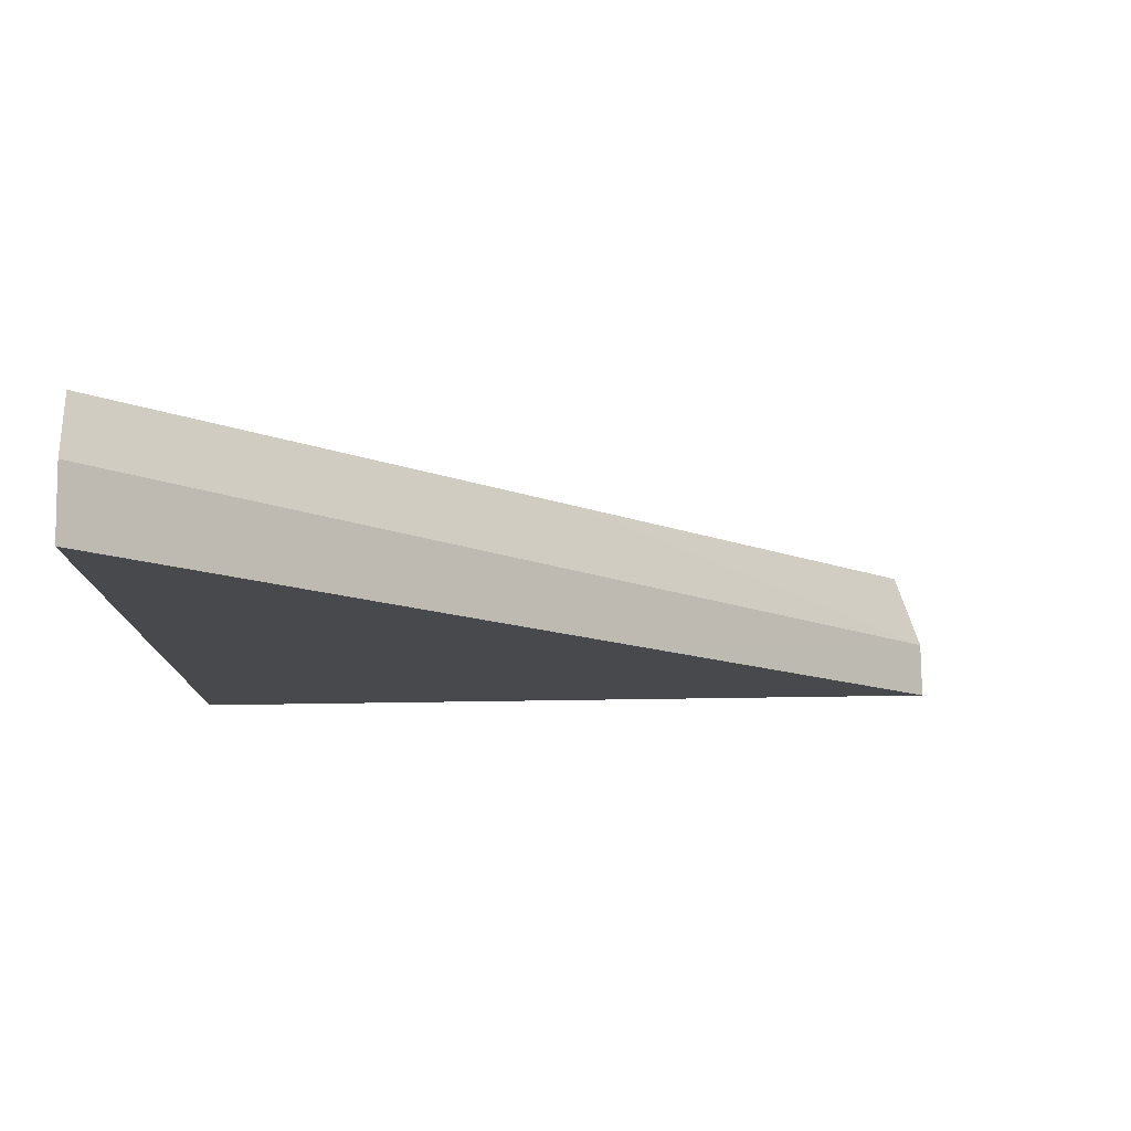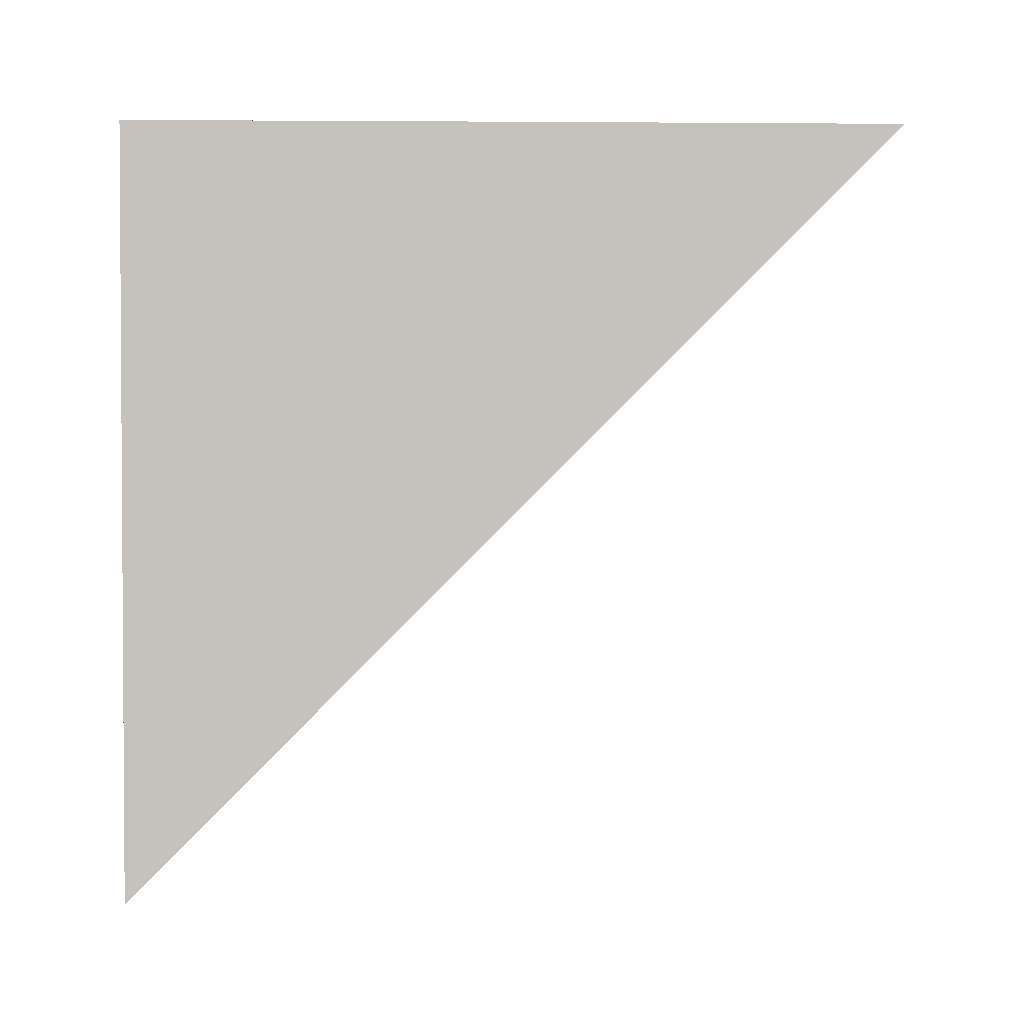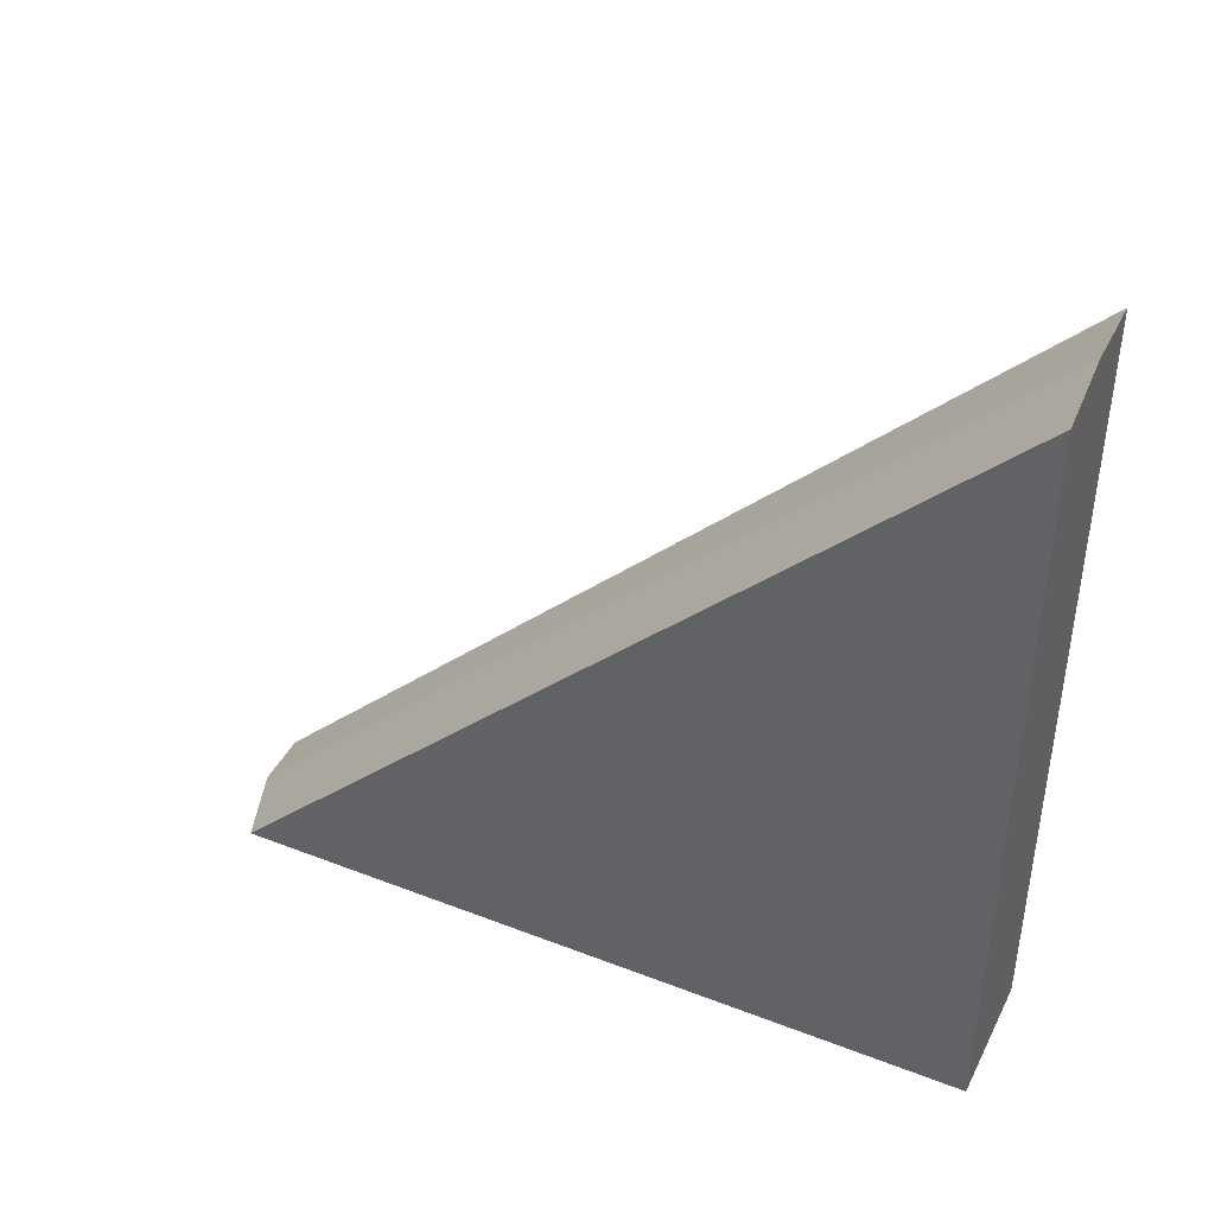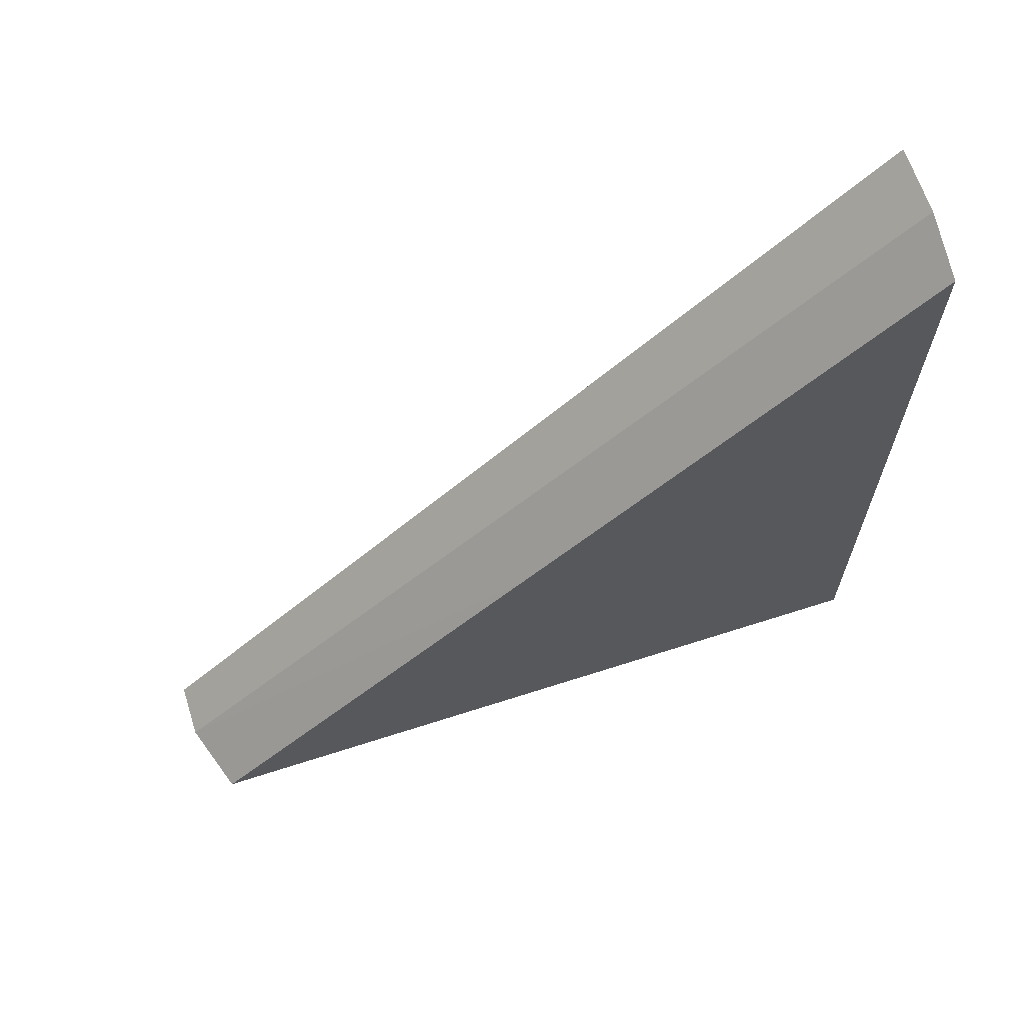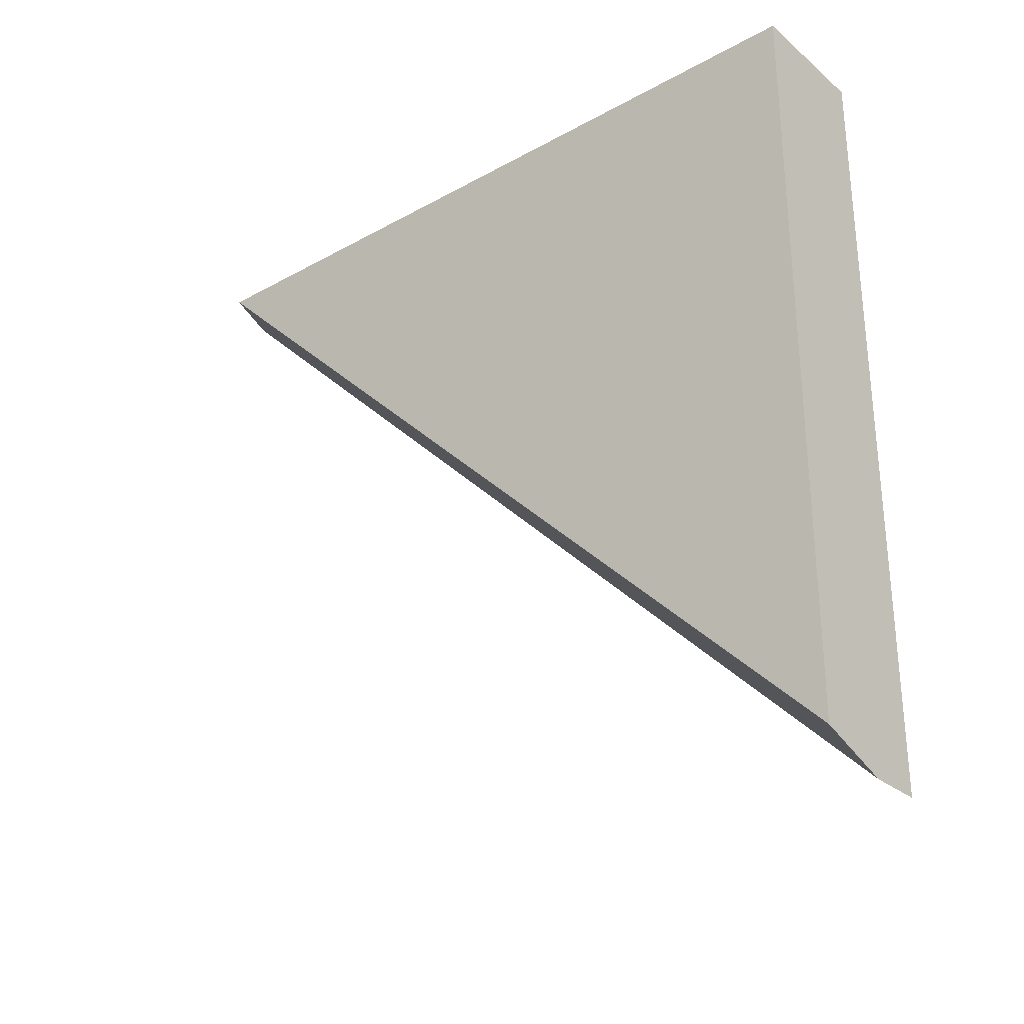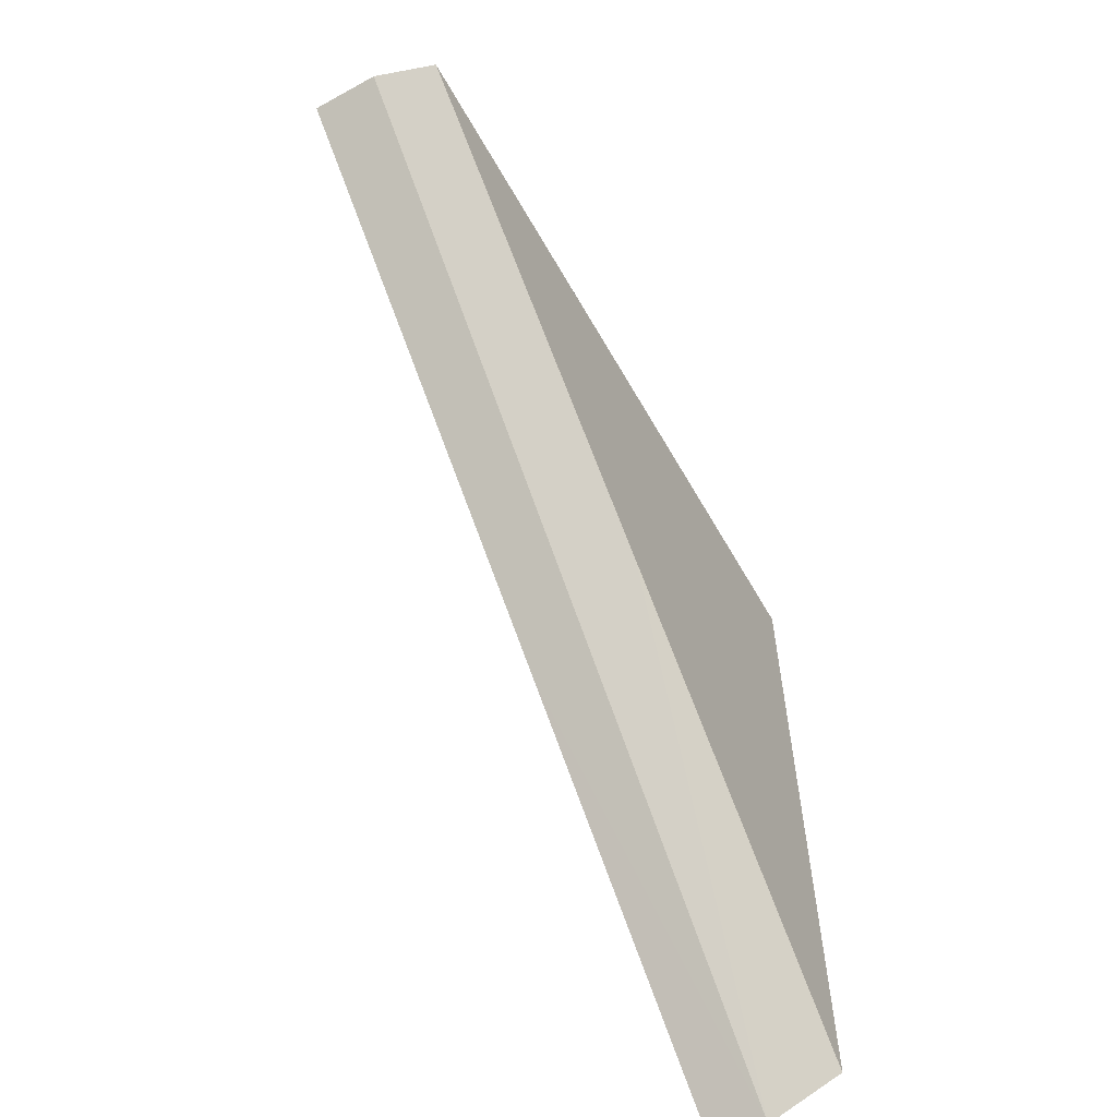
<metadata>
{"format":"obj","ext":"obj","renderer":"f3d","projection":"perspective","resolution":1024,"background":"white","views":[{"elev":77.6,"azim":89.2,"up":"+Y"},{"elev":2.2,"azim":88.1,"up":"+Z"},{"elev":41.9,"azim":-65.0,"up":"+Y"},{"elev":65.9,"azim":-107.9,"up":"+Y"},{"elev":-29.1,"azim":-50.7,"up":"+Z"},{"elev":-59.9,"azim":-150.6,"up":"+Z"}]}
</metadata>
<code>
o Cube_cell.015_Mesh.015
v -0.04159 -0.8734 0.3738
v 0.04159 -0.8734 0.3741
v 0.04159 -0.6089 0.3742
v -0.002376 -0.3768 0.3741
v 0.006067 -0.8737 -0.123
v 0.04159 -0.3767 0.374
v -0.04159 -0.3899 0.3739
v -0.04159 -0.8736 -0.107
v 0.04159 -0.8737 -0.1228
v 0.04159 -0.6676 0.08307
v -0.04159 -0.6454 0.1198
v 0.04159 -0.8734 0.3741
v 0.04159 -0.6089 0.3742
v -0.04159 -0.3899 0.3739
v -0.04159 -0.8734 0.3738
v 0.04159 -0.3767 0.374
v -0.04159 -0.8736 -0.107
v 0.04159 -0.6676 0.08307
v -0.04159 -0.6454 0.1198
v 0.04159 -0.8737 -0.1228
f 2 10 3
f 11 8 1
f 6 3 10
f 2 9 10
f 7 11 1
f 20 12 17
f 4 13 16
f 15 12 13
f 4 16 18
f 19 14 4
f 19 5 17
f 20 5 18
f 15 17 12
f 5 20 17
f 13 4 14
f 14 15 13
f 5 4 18
f 5 19 4

</code>
